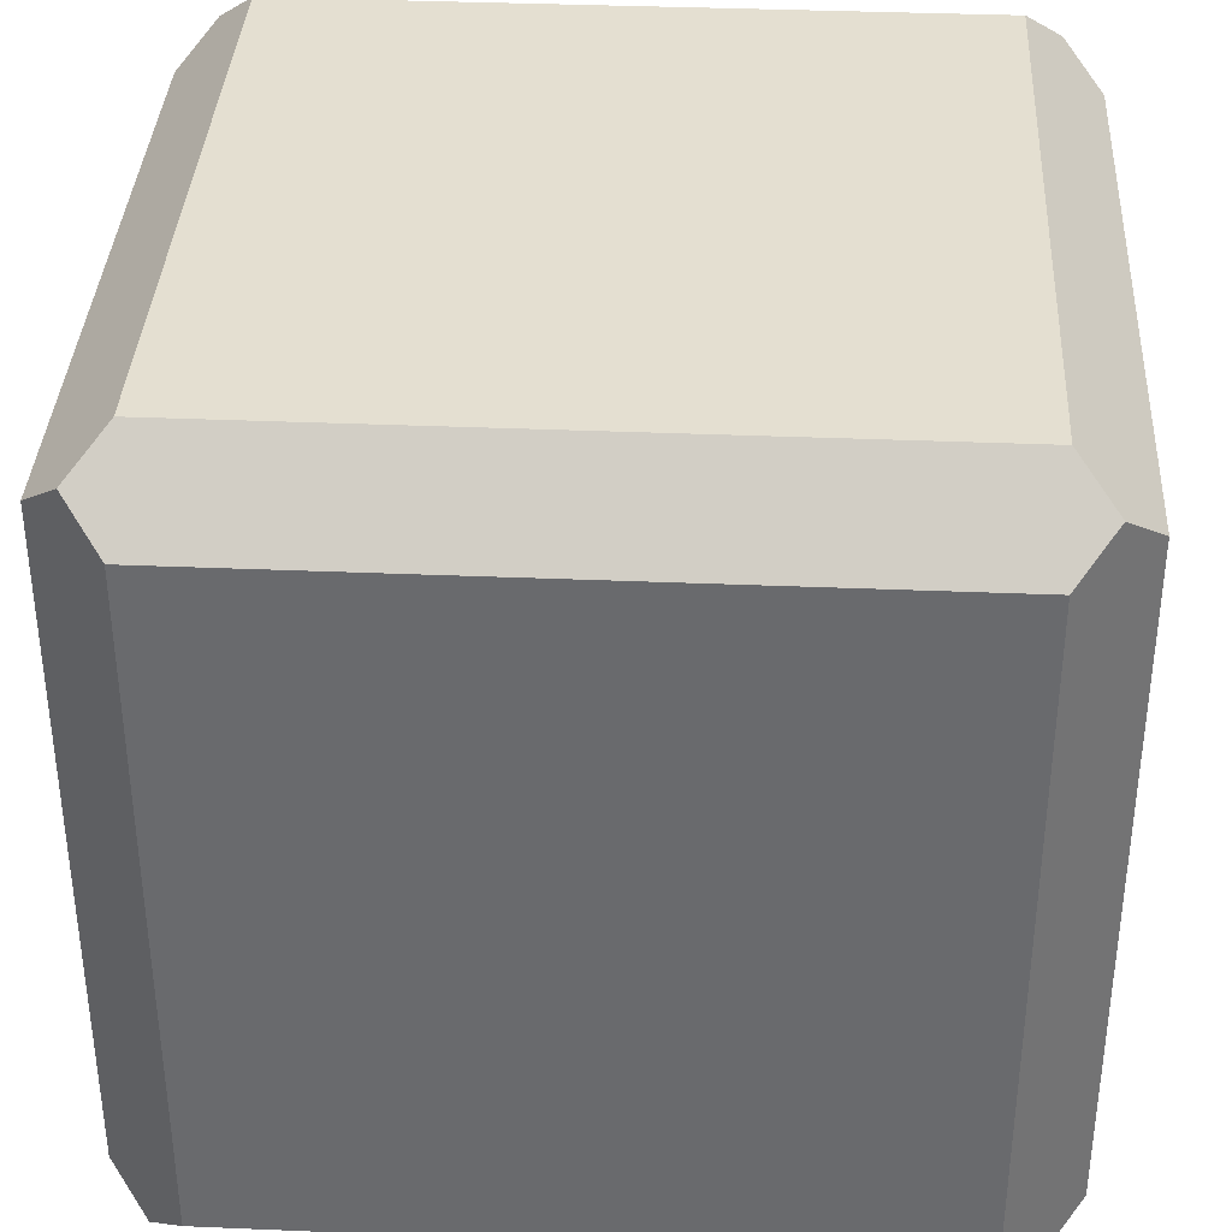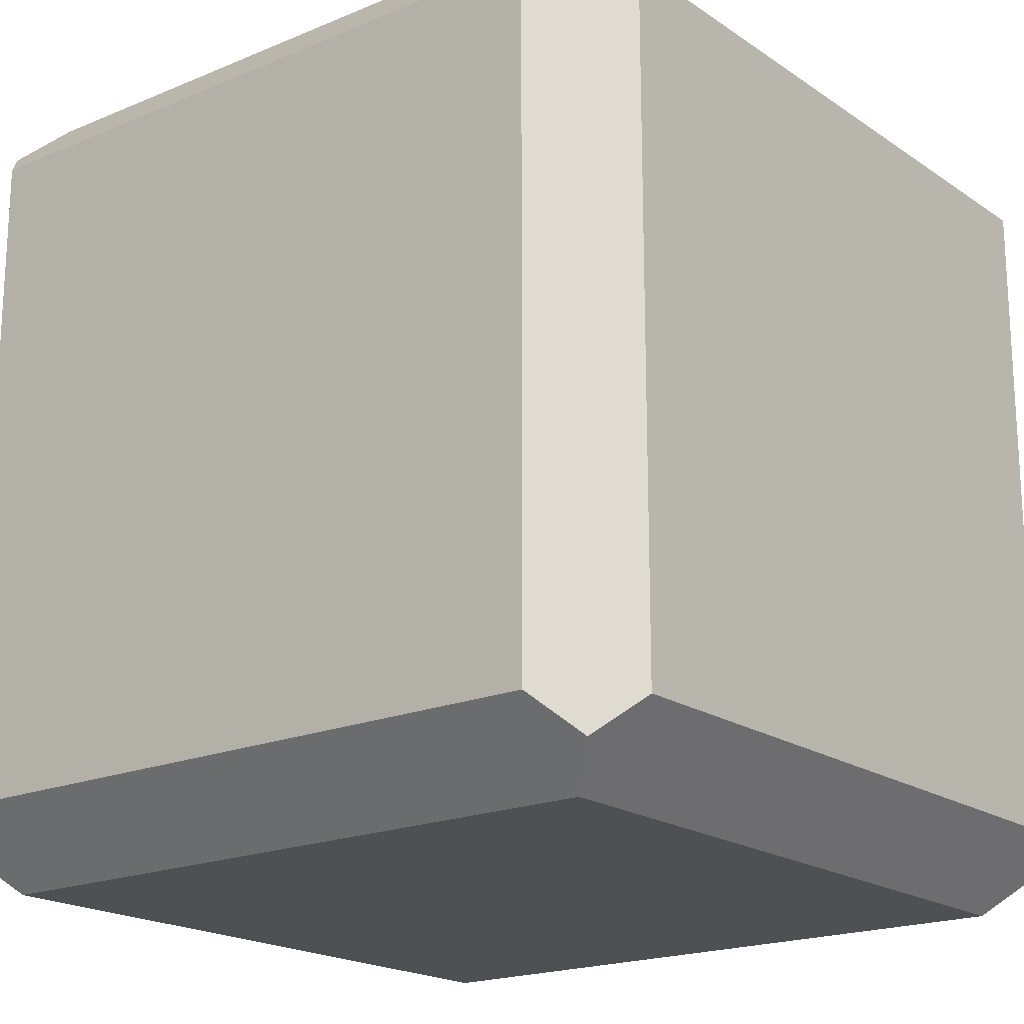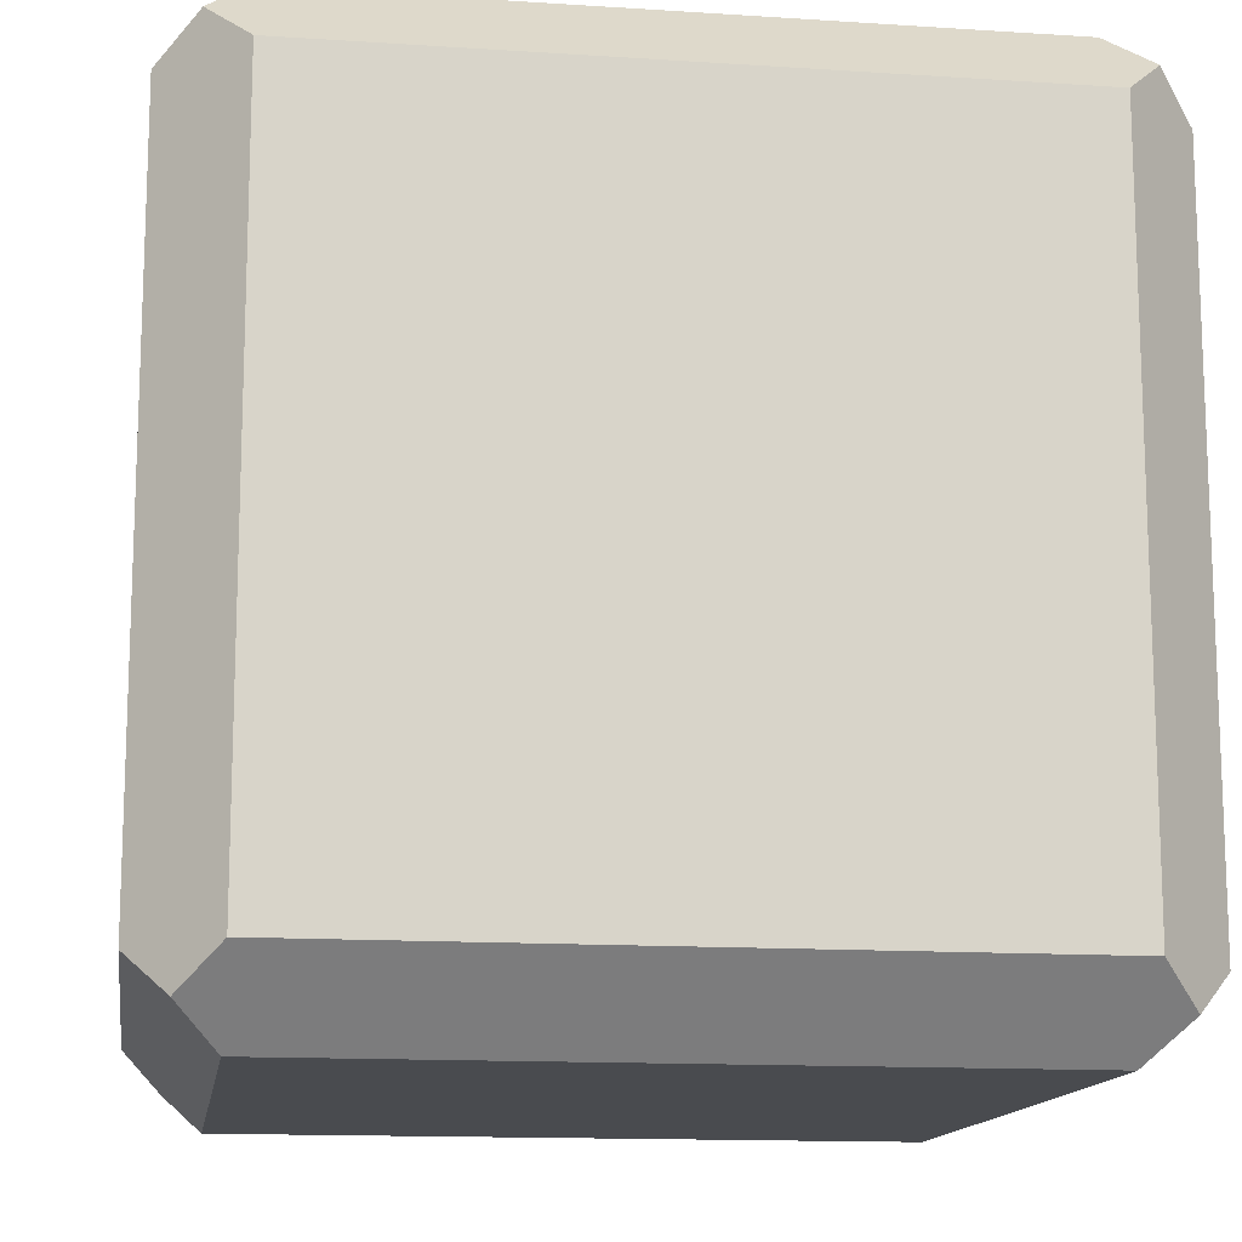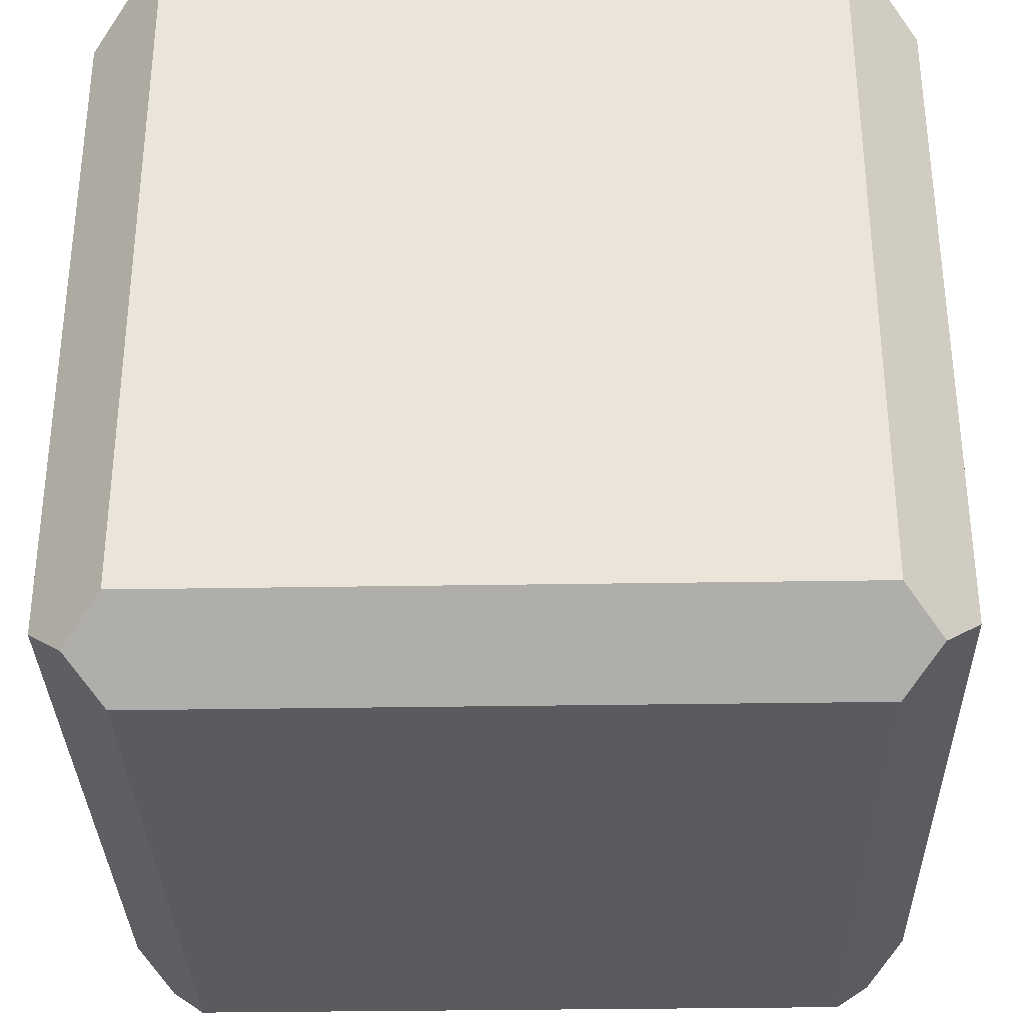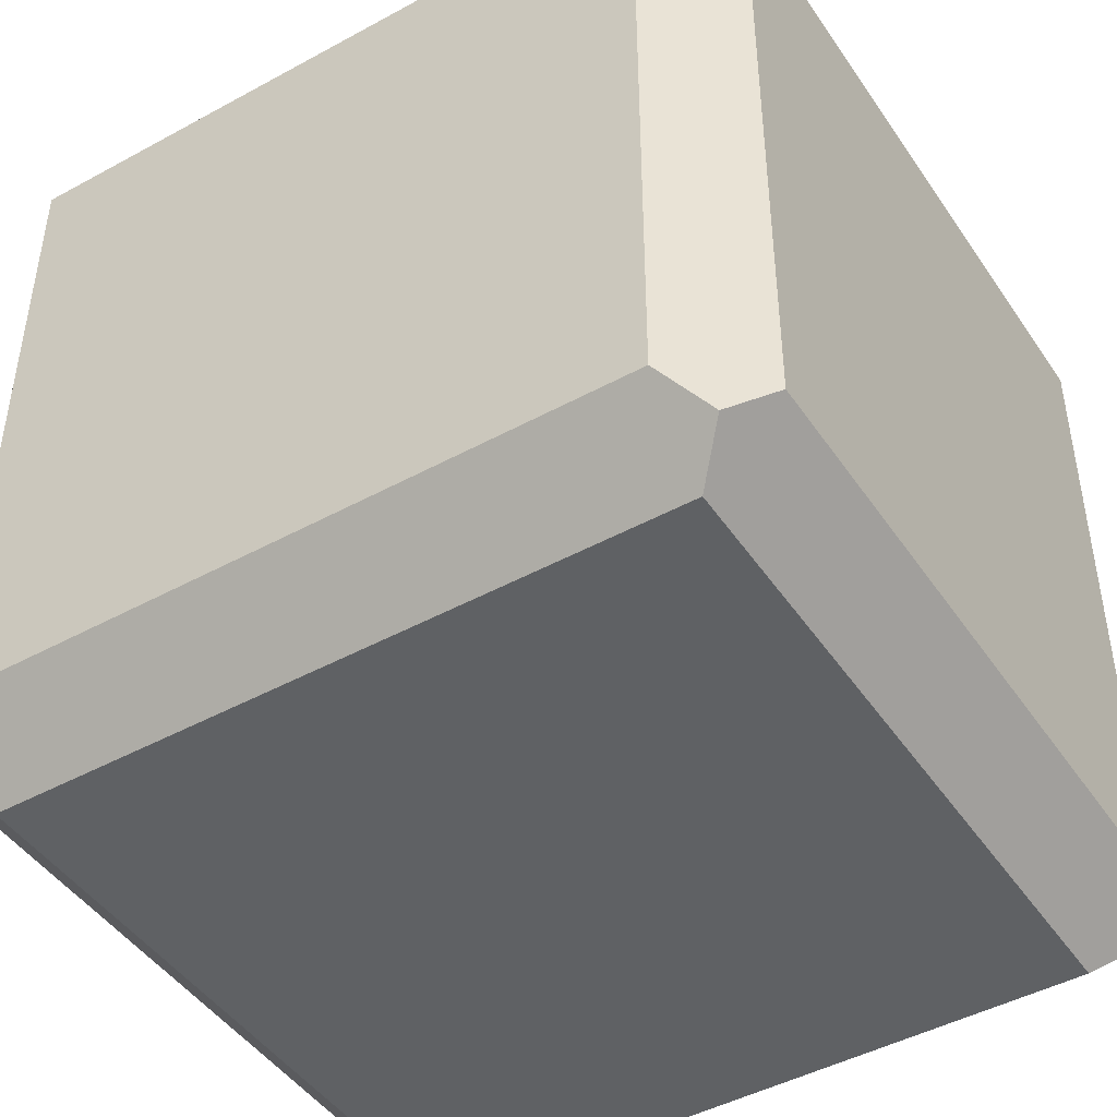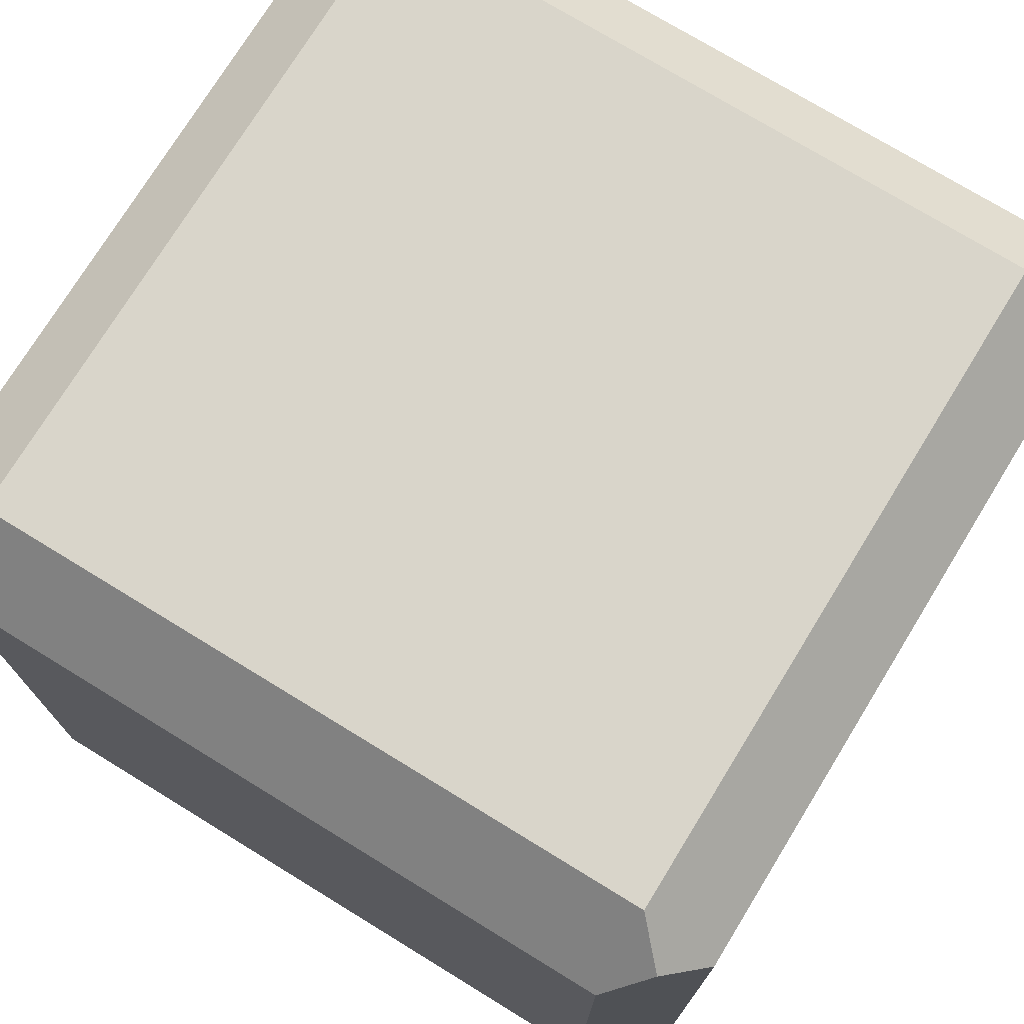
<metadata>
{"format":"obj","ext":"obj","renderer":"f3d","projection":"perspective","resolution":1024,"background":"white","views":[{"elev":36.6,"azim":-86.9,"up":"+Z"},{"elev":-19.2,"azim":128.4,"up":"+Z"},{"elev":-13.7,"azim":-98.4,"up":"+Y"},{"elev":-32.7,"azim":-178.7,"up":"+Z"},{"elev":-45.8,"azim":122.1,"up":"+Z"},{"elev":74.4,"azim":121.5,"up":"+Y"}]}
</metadata>
<code>
o Cube
v 1 0.9091 -0.9091
v 1 0.09091 -0.9091
v 0.9091 0.9091 0
v 0.9091 0.09091 0
v 0 0.9091 -0.9091
v 0 0.09091 -0.9091
v 0.09091 0.9091 0
v 0.09091 0.09091 0
v 0 0.09091 -0.09091
v 0 0.9091 -0.09091
v 1 0.9091 -0.09091
v 1 0.09091 -0.09091
v 0.09091 0 -0.9091
v 0.09091 0 -0.09091
v 0.9091 1 -0.9091
v 0.9091 0 -0.9091
v 0.09091 1 -0.09091
v 0.9091 1 -0.09091
v 0.9091 0 -0.09091
v 0.09091 1 -0.9091
v 0.09091 0.09091 -1
v 0.04546 0.04546 -0.04546
v 0.9091 0.09091 -1
v 0.9545 0.9545 -0.04546
v 0.04546 0.9545 -0.04546
v 0.9091 0.9091 -1
v 0.9545 0.04546 -0.04546
v 0.09091 0.9091 -1
v 0.9545 0.04546 -0.9545
v 0.04546 0.04546 -0.9545
v 0.9545 0.9545 -0.9545
v 0.04546 0.9545 -0.9545
f 15 20 17 18
f 4 3 7 8
f 9 10 5 6
f 13 16 19 14
f 2 1 11 12
f 21 28 26 23
f 8 7 25 22
f 3 4 27 24
f 7 3 24 25
f 4 8 22 27
f 9 6 30 22
f 1 2 29 31
f 10 9 22 25
f 12 11 24 27
f 6 5 32 30
f 11 1 31 24
f 5 10 25 32
f 2 12 27 29
f 13 14 22 30
f 16 13 30 29
f 18 17 25 24
f 15 18 24 31
f 14 19 27 22
f 17 20 32 25
f 20 15 31 32
f 19 16 29 27
f 21 23 29 30
f 23 26 31 29
f 28 21 30 32
f 26 28 32 31

</code>
